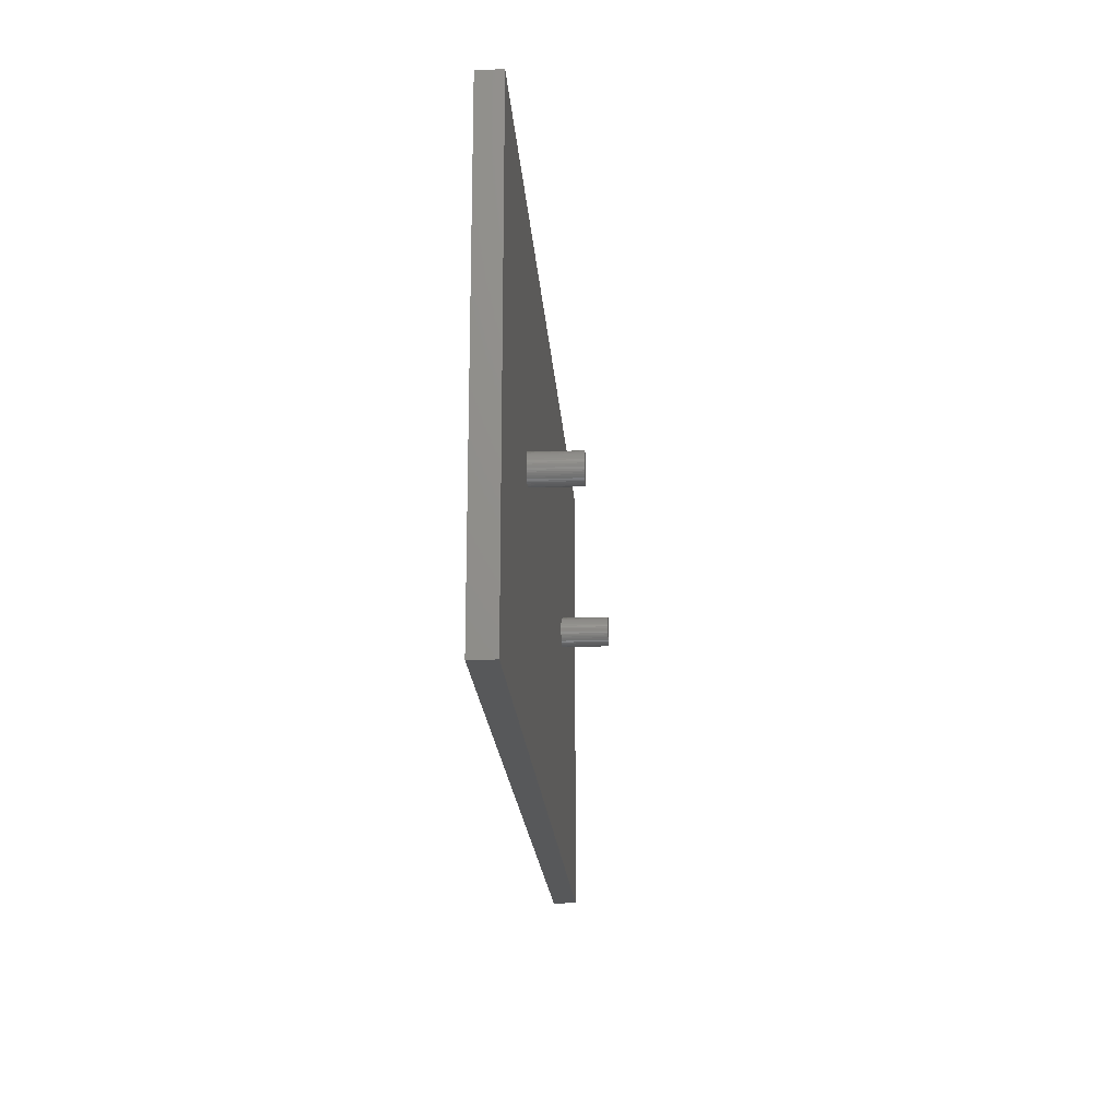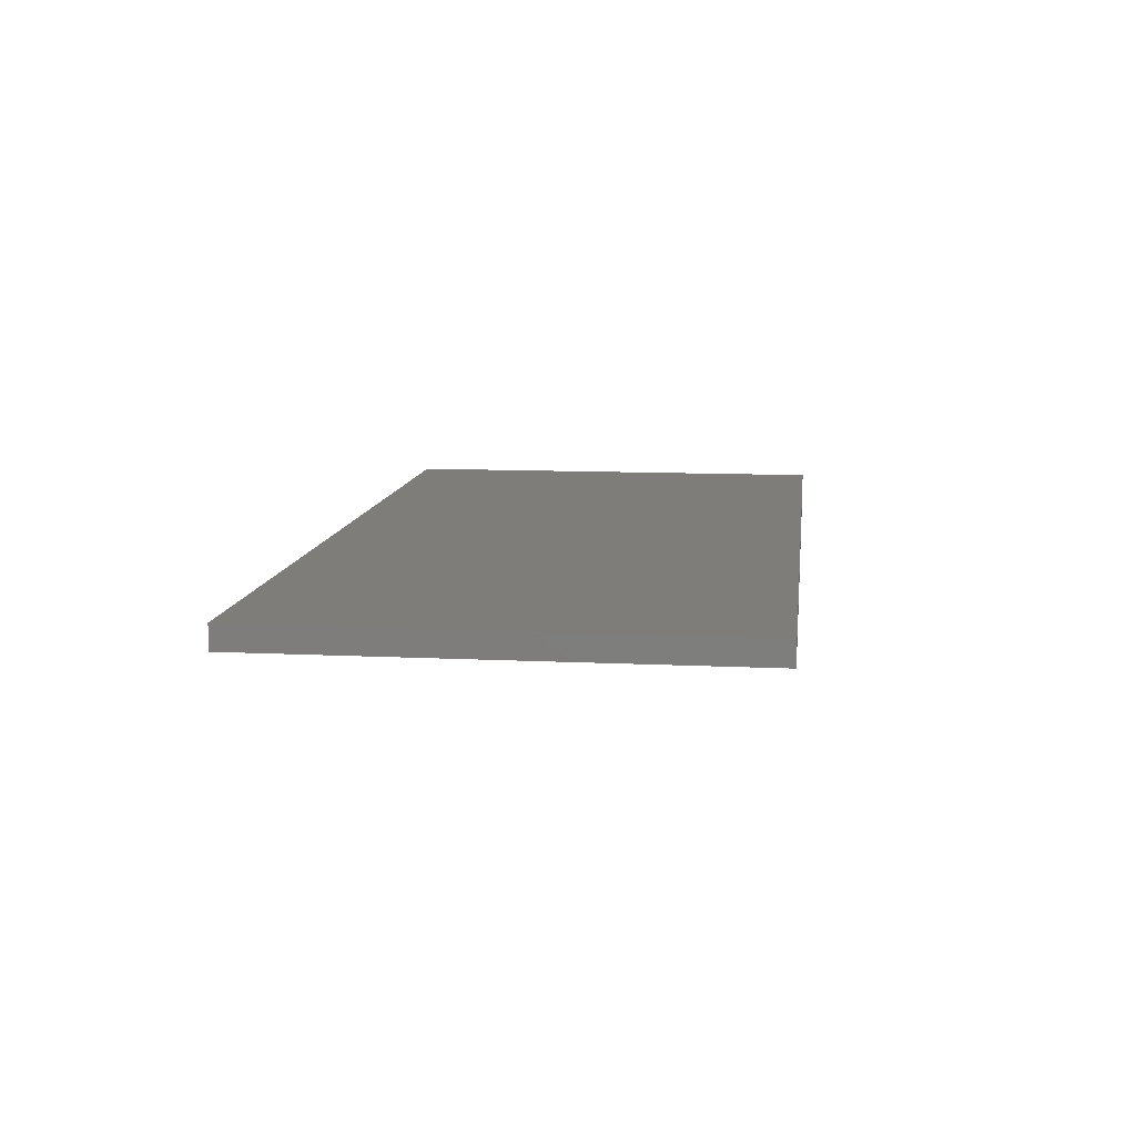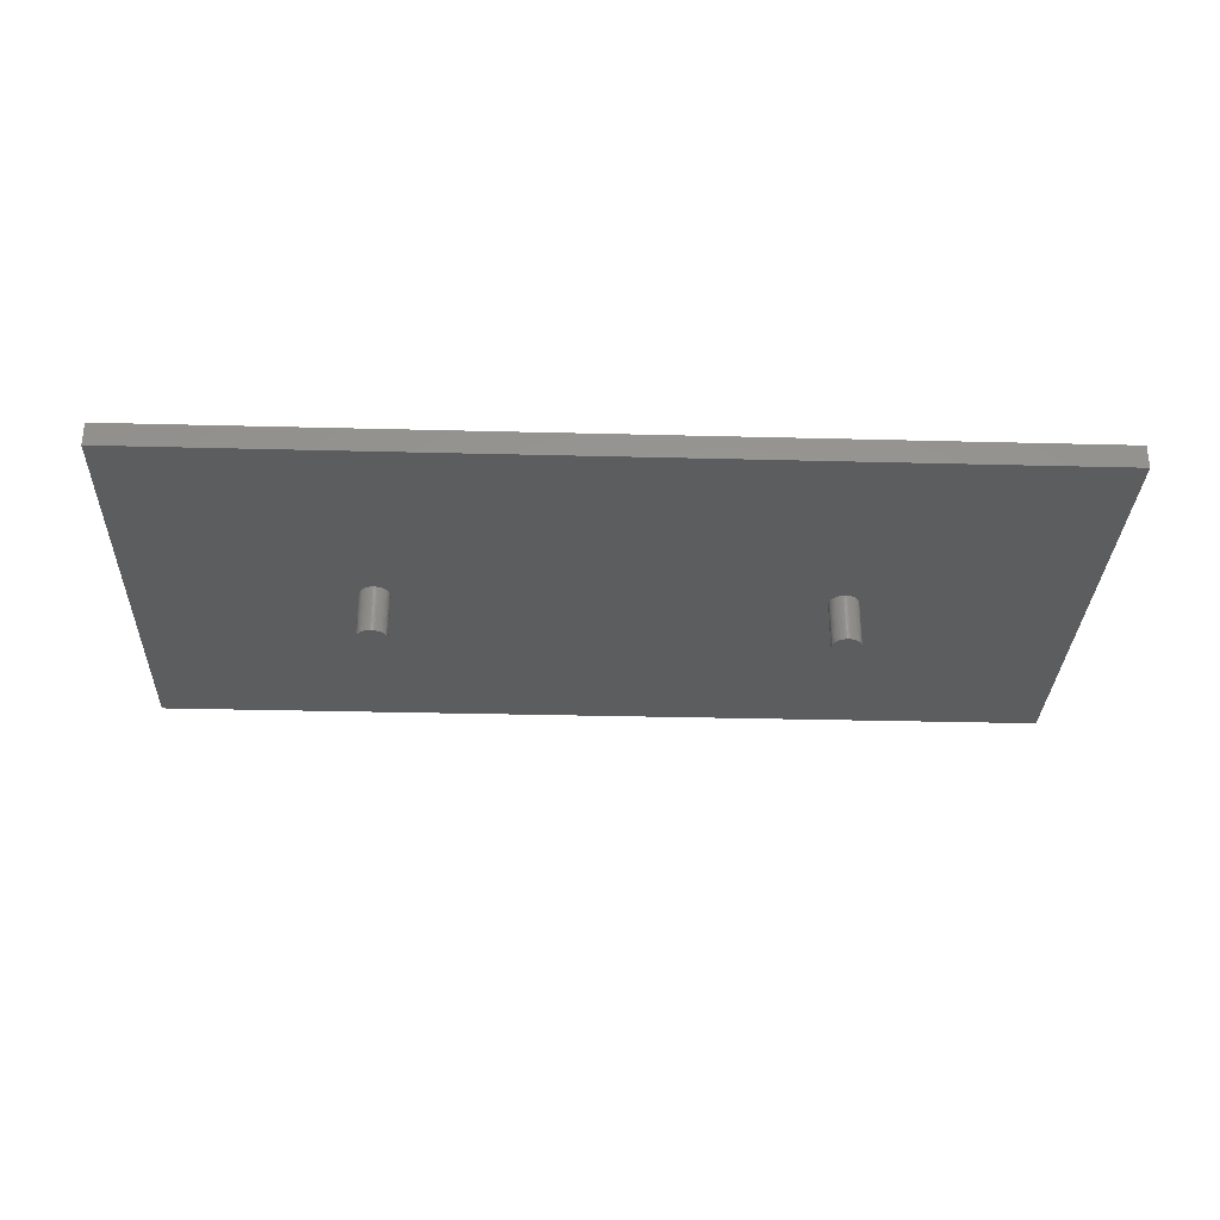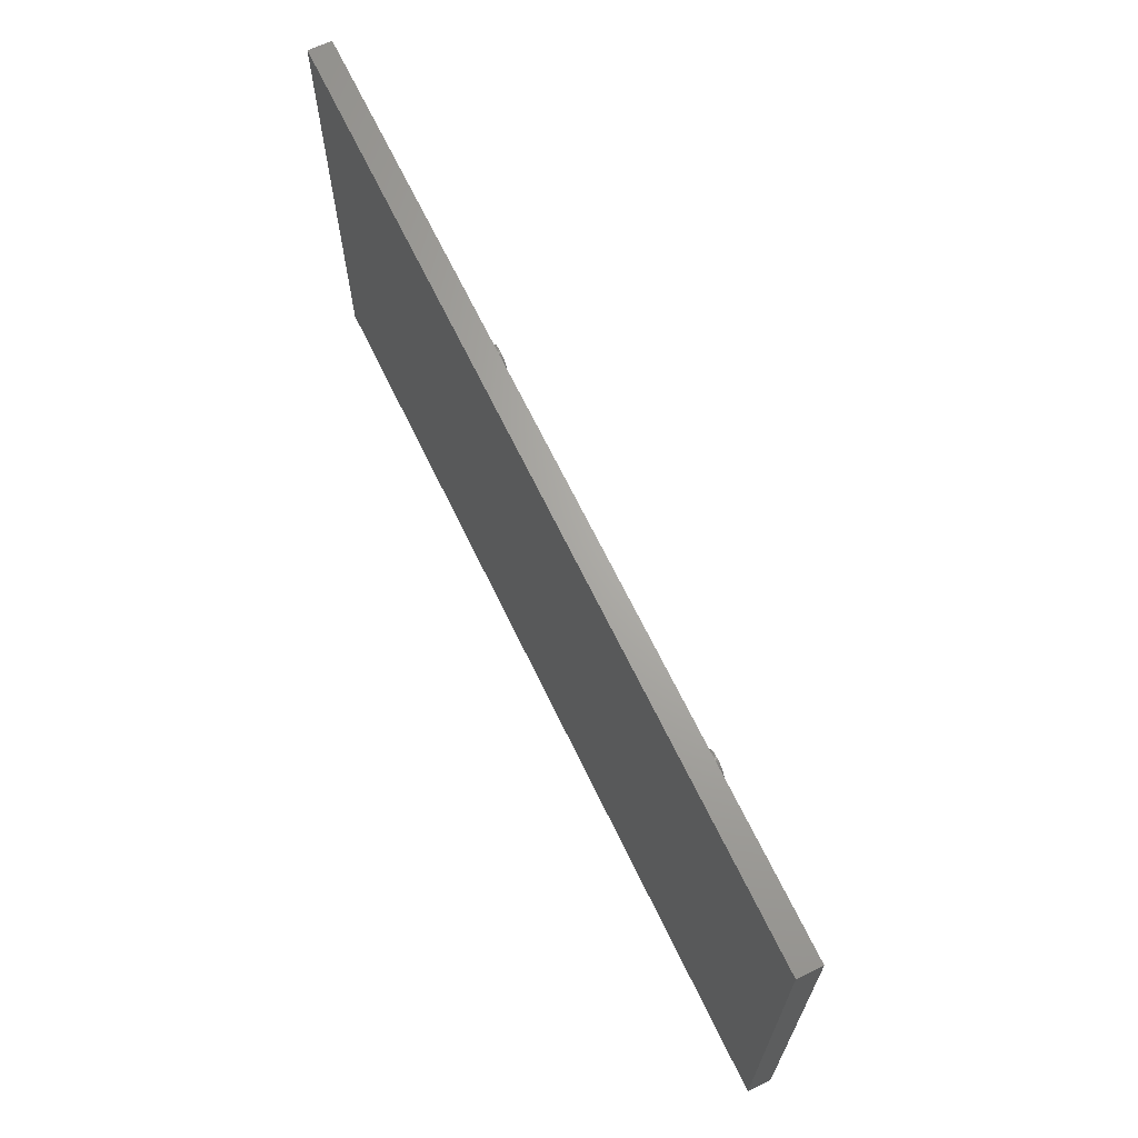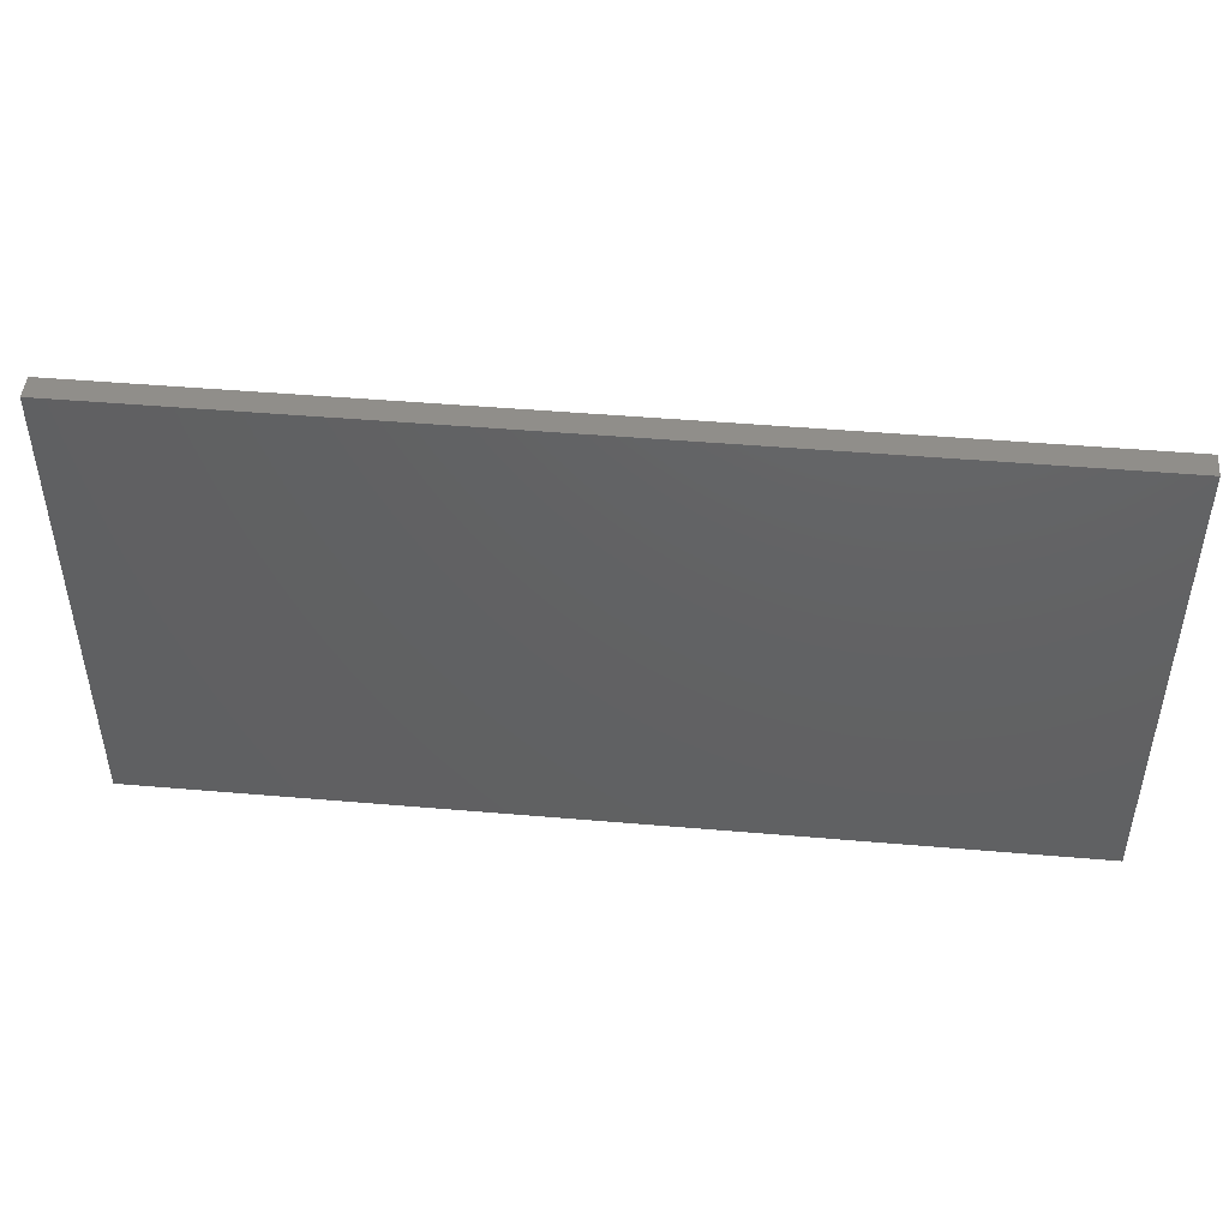
<metadata>
{"format":"stl","ext":"stl","renderer":"f3d","projection":"perspective","resolution":1024,"background":"white","views":[{"elev":-19.5,"azim":-86.3,"up":"+Z"},{"elev":10.7,"azim":97.0,"up":"+Y"},{"elev":-31.1,"azim":-2.1,"up":"+Y"},{"elev":66.8,"azim":-115.7,"up":"+Z"},{"elev":46.5,"azim":-174.4,"up":"+Z"}]}
</metadata>
<code>
# stl→obj: 242 verts, 480 faces
v 58.1 0 -20
v -20 0 -20
v 58.1 0 20
v -20 0 20
v -0.7686 -2.032 -1.011
v -0.8734 -2.032 -0.922
v -20 -2.032 -20
v 0.7686 -2.032 1.011
v 0.8734 -2.032 0.922
v 58.1 -2.032 20
v -0.273 -2.032 -1.24
v -0.4055 -2.032 -1.204
v -0.5333 -2.032 -1.153
v -0.6548 -2.032 -1.088
v -0.7686 -2.032 1.011
v -0.6548 -2.032 1.088
v -20 -2.032 20
v 0.1373 -2.032 -1.263
v 1.555e-16 -2.032 -1.27
v -0.1373 -2.032 -1.263
v -1.122 -2.032 -0.5949
v -1.18 -2.032 -0.4701
v -1.268 -2.032 0.06876
v -1.253 -2.032 0.2055
v -1.224 -2.032 0.3398
v 58.1 -2.032 -20
v 0.8734 -2.032 -0.922
v 0.7686 -2.032 -1.011
v 0.6548 -2.032 -1.088
v 0.5333 -2.032 -1.153
v -1.224 -2.032 -0.3398
v -1.253 -2.032 -0.2055
v -1.268 -2.032 -0.06876
v -1.18 -2.032 0.4701
v -1.122 -2.032 0.5949
v -1.051 -2.032 0.7127
v -0.9679 -2.032 0.8222
v -0.8734 -2.032 0.922
v 0.4055 -2.032 -1.204
v 0.273 -2.032 -1.24
v -0.5333 -2.032 1.153
v -0.4055 -2.032 1.204
v -0.273 -2.032 1.24
v 0.273 -2.032 1.24
v 0.4055 -2.032 1.204
v 39.32 -2.032 -0.3398
v 39.28 -2.032 -0.4701
v 1.253 -2.032 -0.2055
v 1.224 -2.032 -0.3398
v 1.18 -2.032 -0.4701
v 1.122 -2.032 -0.5949
v -0.9679 -2.032 -0.8222
v -1.051 -2.032 -0.7127
v 0.5333 -2.032 1.153
v 0.6548 -2.032 1.088
v 0.9679 -2.032 0.8222
v 1.051 -2.032 0.7127
v 1.122 -2.032 0.5949
v 38.51 -2.032 1.204
v 38.63 -2.032 1.153
v 38.75 -2.032 1.088
v 38.87 -2.032 1.011
v 38.97 -2.032 0.922
v 39.07 -2.032 0.8222
v 39.15 -2.032 0.7127
v 39.22 -2.032 -0.5949
v 39.15 -2.032 -0.7127
v 39.07 -2.032 -0.8222
v 38.97 -2.032 -0.922
v 38.87 -2.032 -1.011
v 38.75 -2.032 -1.088
v 36.88 -2.032 0.3398
v 36.92 -2.032 0.4701
v 1.253 -2.032 0.2055
v 36.98 -2.032 0.5949
v 37.05 -2.032 0.7127
v 37.13 -2.032 0.8222
v 37.23 -2.032 0.922
v 37.33 -2.032 1.011
v 1.051 -2.032 -0.7127
v 0.9679 -2.032 -0.8222
v -0.1373 -2.032 1.263
v 0 -2.032 1.27
v 0.1373 -2.032 1.263
v 38.63 -2.032 -1.153
v 38.51 -2.032 -1.204
v 38.37 -2.032 -1.24
v 37.69 -2.032 1.204
v 37.83 -2.032 1.24
v 38.1 -2.032 1.27
v 38.24 -2.032 1.263
v 38.37 -2.032 1.24
v 39.35 -2.032 0.2055
v 39.37 -2.032 0.06876
v 37.45 -2.032 -1.088
v 37.33 -2.032 -1.011
v 37.23 -2.032 -0.922
v 37.13 -2.032 -0.8222
v 37.05 -2.032 -0.7127
v 36.98 -2.032 -0.5949
v 36.92 -2.032 -0.4701
v 1.268 -2.032 -0.06876
v 1.268 -2.032 0.06876
v 36.85 -2.032 -0.2055
v 36.83 -2.032 -0.06876
v 37.45 -2.032 1.088
v 37.57 -2.032 1.153
v 39.22 -2.032 0.5949
v 39.28 -2.032 0.4701
v 39.32 -2.032 0.3398
v 39.37 -2.032 -0.06876
v 39.35 -2.032 -0.2055
v 36.88 -2.032 -0.3398
v 37.96 -2.032 1.263
v 1.224 -2.032 0.3398
v 1.18 -2.032 0.4701
v 38.24 -2.032 -1.263
v 38.1 -2.032 -1.27
v 37.96 -2.032 -1.263
v 37.83 -2.032 -1.24
v 37.69 -2.032 -1.204
v 37.57 -2.032 -1.153
v 36.83 -2.032 0.06876
v 36.85 -2.032 0.2055
v 4.666e-16 -6.096 -1.27
v 0.1373 -6.096 -1.263
v 0 -6.096 7.777e-17
v -0.4055 -6.096 -1.204
v -0.273 -6.096 -1.24
v -0.1373 -6.096 -1.263
v -0.7686 -6.096 -1.011
v -0.6548 -6.096 -1.088
v -0.5333 -6.096 -1.153
v -1.051 -6.096 -0.7127
v -0.9679 -6.096 -0.8222
v -0.8734 -6.096 -0.922
v -1.224 -6.096 -0.3398
v -1.18 -6.096 -0.4701
v -1.122 -6.096 -0.5949
v -1.268 -6.096 0.06876
v -1.268 -6.096 -0.06876
v -1.253 -6.096 -0.2055
v -1.18 -6.096 0.4701
v -1.224 -6.096 0.3398
v -1.253 -6.096 0.2055
v -0.9679 -6.096 0.8222
v -1.051 -6.096 0.7127
v -1.122 -6.096 0.5949
v -0.6548 -6.096 1.088
v -0.7686 -6.096 1.011
v -0.8734 -6.096 0.922
v -0.273 -6.096 1.24
v -0.4055 -6.096 1.204
v -0.5333 -6.096 1.153
v 0.1373 -6.096 1.263
v 0 -6.096 1.27
v -0.1373 -6.096 1.263
v 0.5333 -6.096 1.153
v 0.4055 -6.096 1.204
v 0.273 -6.096 1.24
v 0.8734 -6.096 0.922
v 0.7686 -6.096 1.011
v 0.6548 -6.096 1.088
v 1.122 -6.096 0.5949
v 1.051 -6.096 0.7127
v 0.9679 -6.096 0.8222
v 1.253 -6.096 0.2055
v 1.224 -6.096 0.3398
v 1.18 -6.096 0.4701
v 1.253 -6.096 -0.2055
v 1.268 -6.096 -0.06876
v 1.268 -6.096 0.06876
v 1.122 -6.096 -0.5949
v 1.18 -6.096 -0.4701
v 1.224 -6.096 -0.3398
v 0.8734 -6.096 -0.922
v 0.9679 -6.096 -0.8222
v 1.051 -6.096 -0.7127
v 0.5333 -6.096 -1.153
v 0.6548 -6.096 -1.088
v 0.7686 -6.096 -1.011
v 0.273 -6.096 -1.24
v 0.4055 -6.096 -1.204
v 38.24 -6.096 1.263
v 38.37 -6.096 1.24
v 38.51 -6.096 1.204
v 38.63 -6.096 1.153
v 38.75 -6.096 1.088
v 38.87 -6.096 1.011
v 38.97 -6.096 0.922
v 39.07 -6.096 0.8222
v 39.15 -6.096 0.7127
v 39.22 -6.096 0.5949
v 39.28 -6.096 0.4701
v 39.32 -6.096 0.3398
v 39.35 -6.096 0.2055
v 39.37 -6.096 0.06876
v 39.37 -6.096 -0.06876
v 39.35 -6.096 -0.2055
v 39.32 -6.096 -0.3398
v 39.28 -6.096 -0.4701
v 39.22 -6.096 -0.5949
v 39.15 -6.096 -0.7127
v 39.07 -6.096 -0.8222
v 38.97 -6.096 -0.922
v 38.87 -6.096 -1.011
v 38.75 -6.096 -1.088
v 38.63 -6.096 -1.153
v 38.51 -6.096 -1.204
v 38.37 -6.096 -1.24
v 38.24 -6.096 -1.263
v 38.1 -6.096 -1.27
v 37.96 -6.096 -1.263
v 37.83 -6.096 -1.24
v 37.69 -6.096 -1.204
v 37.57 -6.096 -1.153
v 37.45 -6.096 -1.088
v 37.33 -6.096 -1.011
v 37.23 -6.096 -0.922
v 37.13 -6.096 -0.8222
v 37.05 -6.096 -0.7127
v 36.98 -6.096 -0.5949
v 36.92 -6.096 -0.4701
v 36.88 -6.096 -0.3398
v 36.85 -6.096 -0.2055
v 36.83 -6.096 -0.06876
v 36.83 -6.096 0.06876
v 36.85 -6.096 0.2055
v 36.88 -6.096 0.3398
v 36.92 -6.096 0.4701
v 36.98 -6.096 0.5949
v 37.05 -6.096 0.7127
v 37.13 -6.096 0.8222
v 37.23 -6.096 0.922
v 37.33 -6.096 1.011
v 37.45 -6.096 1.088
v 37.57 -6.096 1.153
v 37.69 -6.096 1.204
v 37.83 -6.096 1.24
v 37.96 -6.096 1.263
v 38.1 -6.096 1.27
v 38.1 -6.096 7.777e-17
f 1 2 3
f 2 4 3
f 5 6 7
f 8 9 10
f 11 12 7
f 12 13 7
f 13 14 7
f 7 14 5
f 15 16 17
f 18 19 7
f 19 20 7
f 7 20 11
f 21 22 7
f 23 24 17
f 24 25 17
f 26 27 28
f 26 28 7
f 28 29 7
f 7 29 30
f 22 31 7
f 31 32 7
f 7 32 17
f 32 33 17
f 17 33 23
f 25 34 17
f 34 35 17
f 17 35 36
f 36 37 17
f 37 38 17
f 17 38 15
f 30 39 7
f 39 40 7
f 7 40 18
f 16 41 17
f 41 42 17
f 17 42 43
f 10 44 45
f 46 47 26
f 48 49 26
f 49 50 26
f 26 50 51
f 6 52 7
f 52 53 7
f 7 53 21
f 45 54 10
f 54 55 10
f 10 55 8
f 9 56 10
f 56 57 10
f 10 57 58
f 59 60 10
f 60 61 10
f 10 61 62
f 62 63 10
f 63 64 10
f 10 64 65
f 47 66 26
f 66 67 26
f 26 67 68
f 68 69 26
f 69 70 26
f 26 70 71
f 72 73 74
f 73 75 74
f 74 75 76
f 76 77 74
f 77 78 74
f 74 78 79
f 51 80 26
f 80 81 26
f 26 81 27
f 43 82 17
f 82 83 17
f 17 83 10
f 83 84 10
f 10 84 44
f 71 85 26
f 85 86 26
f 26 86 87
f 74 88 89
f 90 91 10
f 91 92 10
f 10 92 59
f 93 94 26
f 95 96 48
f 96 97 48
f 97 98 48
f 48 98 99
f 99 100 48
f 100 101 48
f 48 101 102
f 101 103 102
f 104 105 74
f 79 106 74
f 106 107 74
f 74 107 88
f 65 108 10
f 108 109 10
f 10 109 26
f 109 110 26
f 26 110 93
f 94 111 26
f 111 112 26
f 26 112 46
f 103 101 74
f 101 113 74
f 74 113 104
f 89 114 74
f 114 90 74
f 74 90 115
f 90 10 115
f 115 10 116
f 10 58 116
f 87 117 26
f 117 118 26
f 26 118 48
f 118 119 48
f 48 119 120
f 120 121 48
f 121 122 48
f 48 122 95
f 105 123 74
f 123 124 74
f 74 124 72
f 10 26 3
f 26 1 3
f 26 7 1
f 7 2 1
f 125 126 127
f 128 129 127
f 129 130 127
f 127 130 125
f 131 132 127
f 132 133 127
f 127 133 128
f 134 135 127
f 135 136 127
f 127 136 131
f 137 138 127
f 138 139 127
f 127 139 134
f 140 141 127
f 141 142 127
f 127 142 137
f 143 144 127
f 144 145 127
f 127 145 140
f 146 147 127
f 147 148 127
f 127 148 143
f 149 150 127
f 150 151 127
f 127 151 146
f 152 153 127
f 153 154 127
f 127 154 149
f 155 156 127
f 156 157 127
f 127 157 152
f 158 159 127
f 159 160 127
f 127 160 155
f 161 162 127
f 162 163 127
f 127 163 158
f 164 165 127
f 165 166 127
f 127 166 161
f 167 168 127
f 168 169 127
f 127 169 164
f 170 171 127
f 171 172 127
f 127 172 167
f 173 174 127
f 174 175 127
f 127 175 170
f 176 177 127
f 177 178 127
f 127 178 173
f 179 180 127
f 180 181 127
f 127 181 176
f 126 182 127
f 182 183 127
f 127 183 179
f 83 155 84
f 155 160 84
f 84 160 44
f 160 159 44
f 44 159 45
f 159 158 45
f 45 158 54
f 158 163 54
f 54 163 55
f 163 162 55
f 55 162 8
f 162 161 8
f 8 161 9
f 161 166 9
f 9 166 56
f 166 165 56
f 56 165 57
f 165 164 57
f 57 164 58
f 164 169 58
f 58 169 116
f 169 168 116
f 116 168 115
f 168 167 115
f 115 167 74
f 167 172 74
f 74 172 103
f 172 171 103
f 103 171 102
f 171 170 102
f 102 170 48
f 170 175 48
f 48 175 49
f 175 174 49
f 49 174 50
f 174 173 50
f 50 173 51
f 173 178 51
f 51 178 80
f 178 177 80
f 80 177 81
f 177 176 81
f 81 176 27
f 176 181 27
f 27 181 28
f 181 180 28
f 28 180 29
f 180 179 29
f 29 179 30
f 179 183 30
f 30 183 39
f 183 182 39
f 39 182 40
f 182 126 40
f 40 126 18
f 126 125 18
f 18 125 19
f 125 130 19
f 19 130 20
f 130 129 20
f 20 129 11
f 129 128 11
f 11 128 12
f 128 133 12
f 12 133 13
f 133 132 13
f 13 132 14
f 132 131 14
f 14 131 5
f 131 136 5
f 5 136 6
f 136 135 6
f 6 135 52
f 135 134 52
f 52 134 53
f 134 139 53
f 53 139 21
f 139 138 21
f 21 138 22
f 138 137 22
f 22 137 31
f 137 142 31
f 31 142 32
f 142 141 32
f 32 141 33
f 141 140 33
f 33 140 23
f 140 145 23
f 23 145 24
f 145 144 24
f 24 144 25
f 144 143 25
f 25 143 34
f 143 148 34
f 34 148 35
f 148 147 35
f 35 147 36
f 147 146 36
f 36 146 37
f 146 151 37
f 37 151 38
f 151 150 38
f 38 150 15
f 150 149 15
f 15 149 16
f 149 154 16
f 16 154 41
f 154 153 41
f 41 153 42
f 153 152 42
f 42 152 43
f 152 157 43
f 43 157 82
f 157 156 82
f 82 156 83
f 156 155 83
f 90 184 91
f 184 185 91
f 91 185 92
f 185 186 92
f 92 186 59
f 186 187 59
f 59 187 60
f 187 188 60
f 60 188 61
f 188 189 61
f 61 189 62
f 189 190 62
f 62 190 63
f 190 191 63
f 63 191 64
f 191 192 64
f 64 192 65
f 192 193 65
f 65 193 108
f 193 194 108
f 108 194 109
f 194 195 109
f 109 195 110
f 195 196 110
f 110 196 93
f 196 197 93
f 93 197 94
f 197 198 94
f 94 198 111
f 198 199 111
f 111 199 112
f 199 200 112
f 112 200 46
f 200 201 46
f 46 201 47
f 201 202 47
f 47 202 66
f 202 203 66
f 66 203 67
f 203 204 67
f 67 204 68
f 204 205 68
f 68 205 69
f 205 206 69
f 69 206 70
f 206 207 70
f 70 207 71
f 207 208 71
f 71 208 85
f 208 209 85
f 85 209 86
f 209 210 86
f 86 210 87
f 210 211 87
f 87 211 117
f 211 212 117
f 117 212 118
f 212 213 118
f 118 213 119
f 213 214 119
f 119 214 120
f 214 215 120
f 120 215 121
f 215 216 121
f 121 216 122
f 216 217 122
f 122 217 95
f 217 218 95
f 95 218 96
f 218 219 96
f 96 219 97
f 219 220 97
f 97 220 98
f 220 221 98
f 98 221 99
f 221 222 99
f 99 222 100
f 222 223 100
f 100 223 101
f 223 224 101
f 101 224 113
f 224 225 113
f 113 225 104
f 225 226 104
f 104 226 105
f 226 227 105
f 105 227 123
f 227 228 123
f 123 228 124
f 228 229 124
f 124 229 72
f 229 230 72
f 72 230 73
f 230 231 73
f 73 231 75
f 231 232 75
f 75 232 76
f 232 233 76
f 76 233 77
f 233 234 77
f 77 234 78
f 234 235 78
f 78 235 79
f 235 236 79
f 79 236 106
f 236 237 106
f 106 237 107
f 237 238 107
f 107 238 88
f 238 239 88
f 88 239 89
f 239 240 89
f 89 240 114
f 240 241 114
f 114 241 90
f 241 184 90
f 7 17 2
f 17 4 2
f 212 211 242
f 215 214 242
f 214 213 242
f 242 213 212
f 218 217 242
f 217 216 242
f 242 216 215
f 221 220 242
f 220 219 242
f 242 219 218
f 224 223 242
f 223 222 242
f 242 222 221
f 227 226 242
f 226 225 242
f 242 225 224
f 230 229 242
f 229 228 242
f 242 228 227
f 233 232 242
f 232 231 242
f 242 231 230
f 236 235 242
f 235 234 242
f 242 234 233
f 239 238 242
f 238 237 242
f 242 237 236
f 184 241 242
f 241 240 242
f 242 240 239
f 187 186 242
f 186 185 242
f 242 185 184
f 190 189 242
f 189 188 242
f 242 188 187
f 193 192 242
f 192 191 242
f 242 191 190
f 196 195 242
f 195 194 242
f 242 194 193
f 199 198 242
f 198 197 242
f 242 197 196
f 202 201 242
f 201 200 242
f 242 200 199
f 205 204 242
f 204 203 242
f 242 203 202
f 208 207 242
f 207 206 242
f 242 206 205
f 211 210 242
f 210 209 242
f 242 209 208
f 17 10 4
f 10 3 4

</code>
